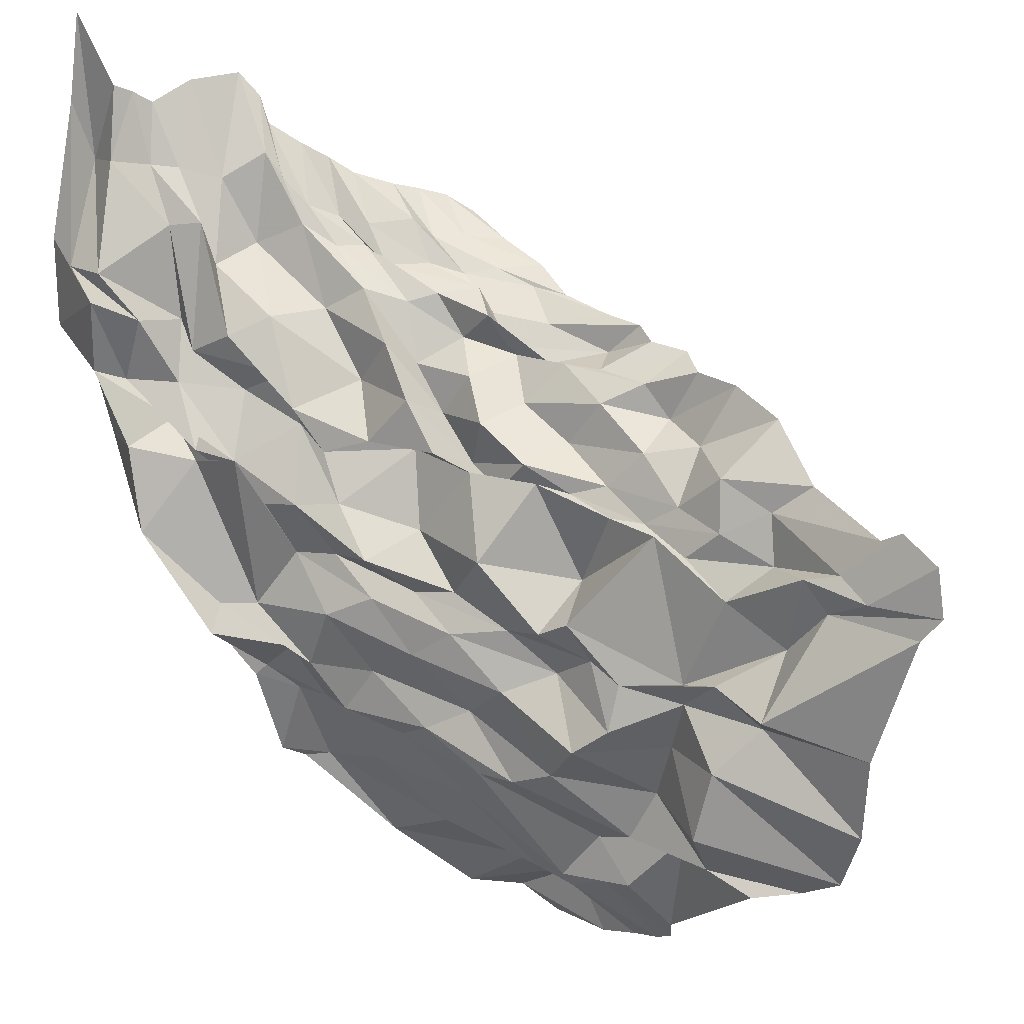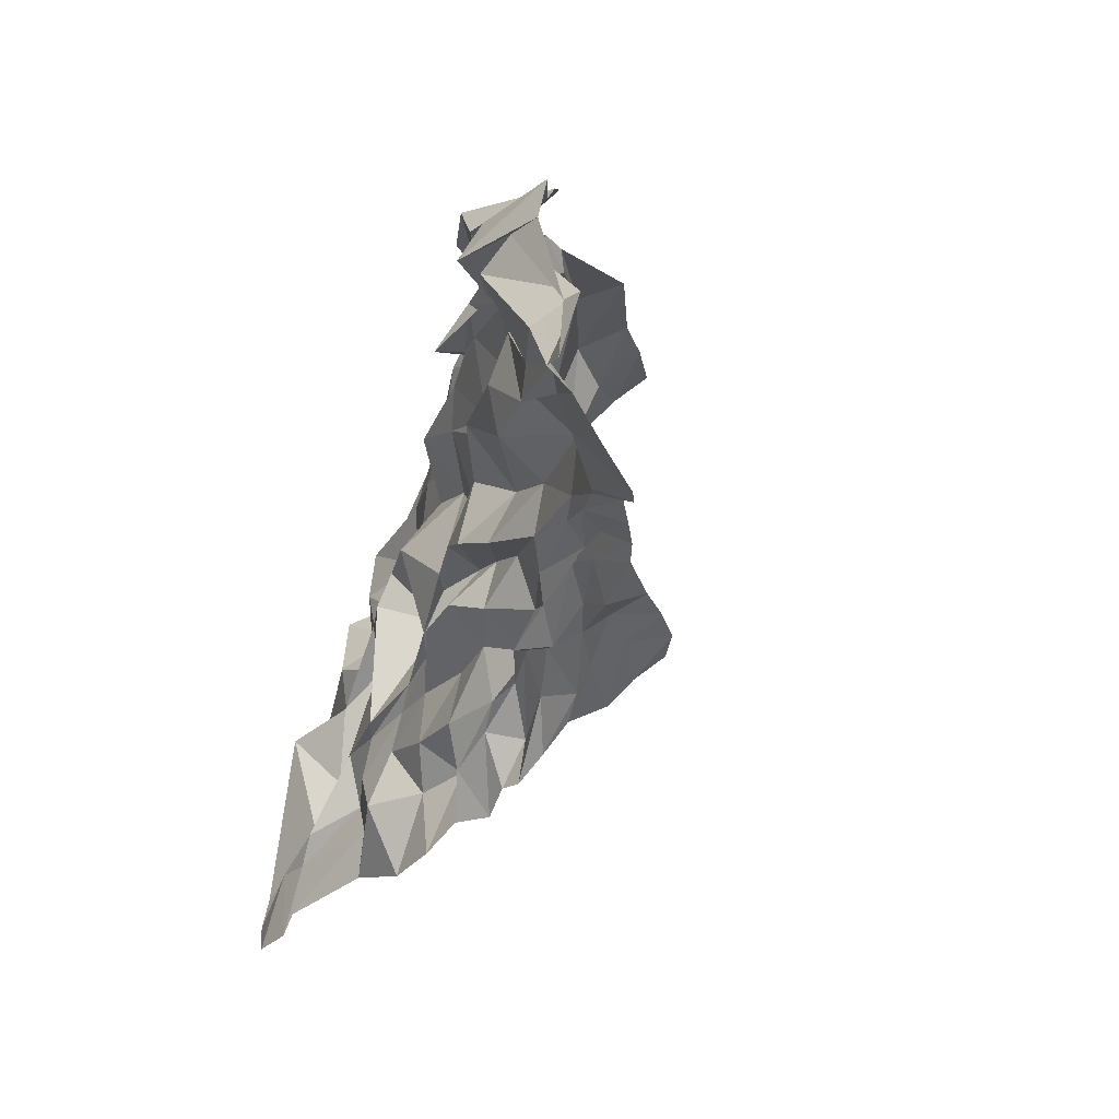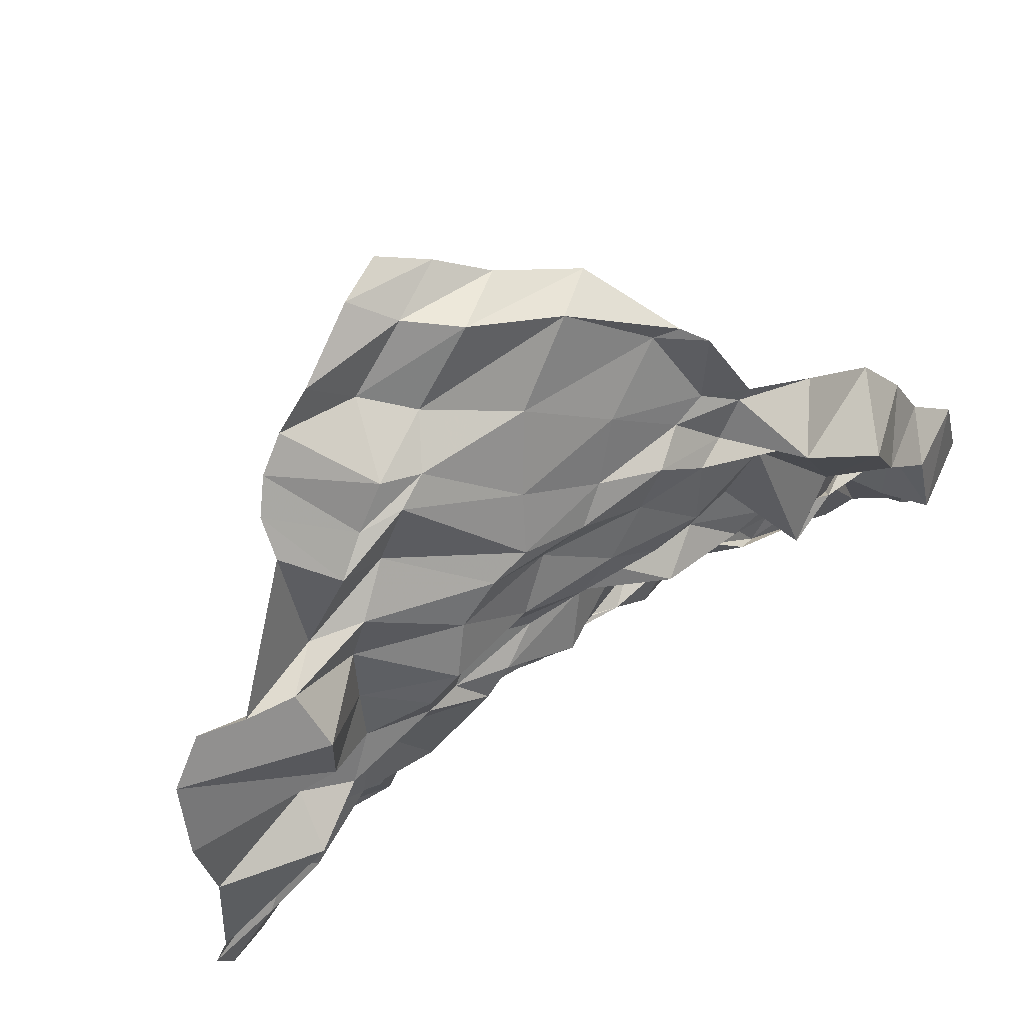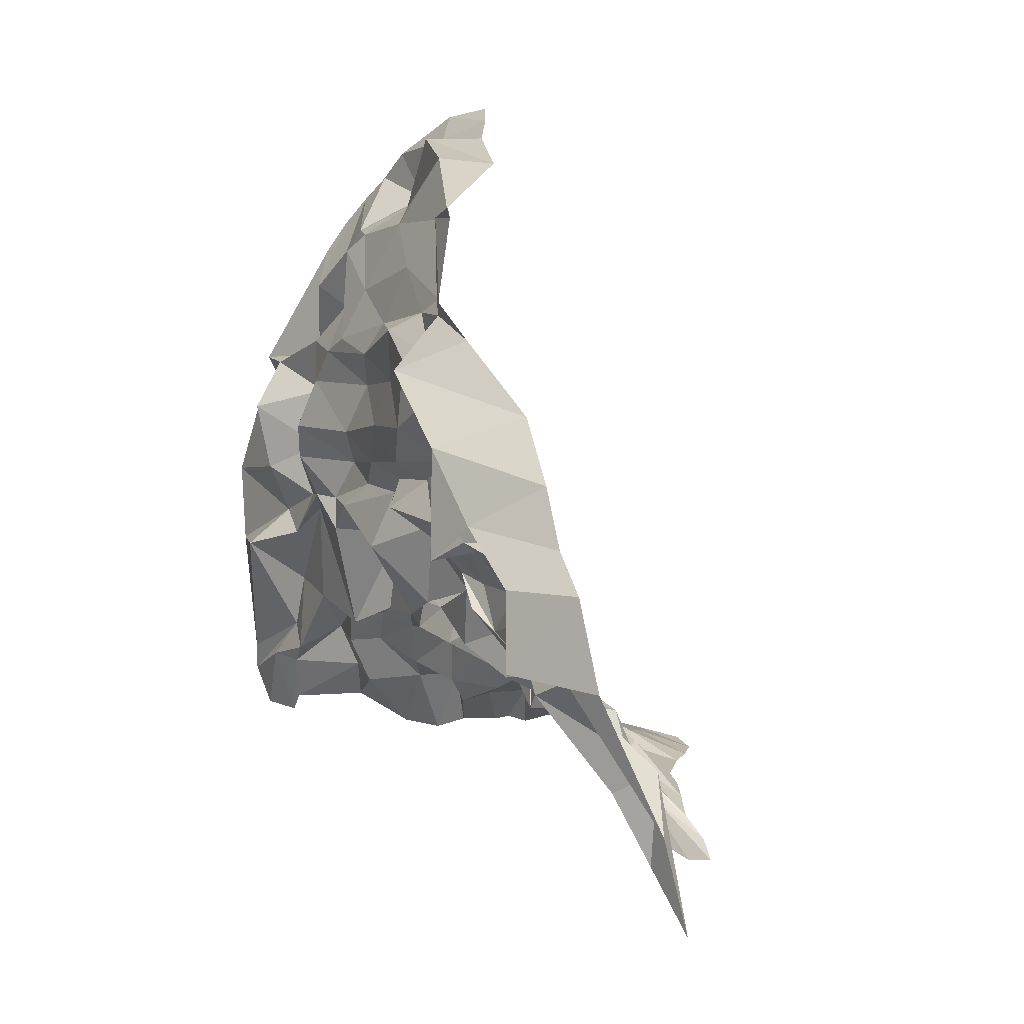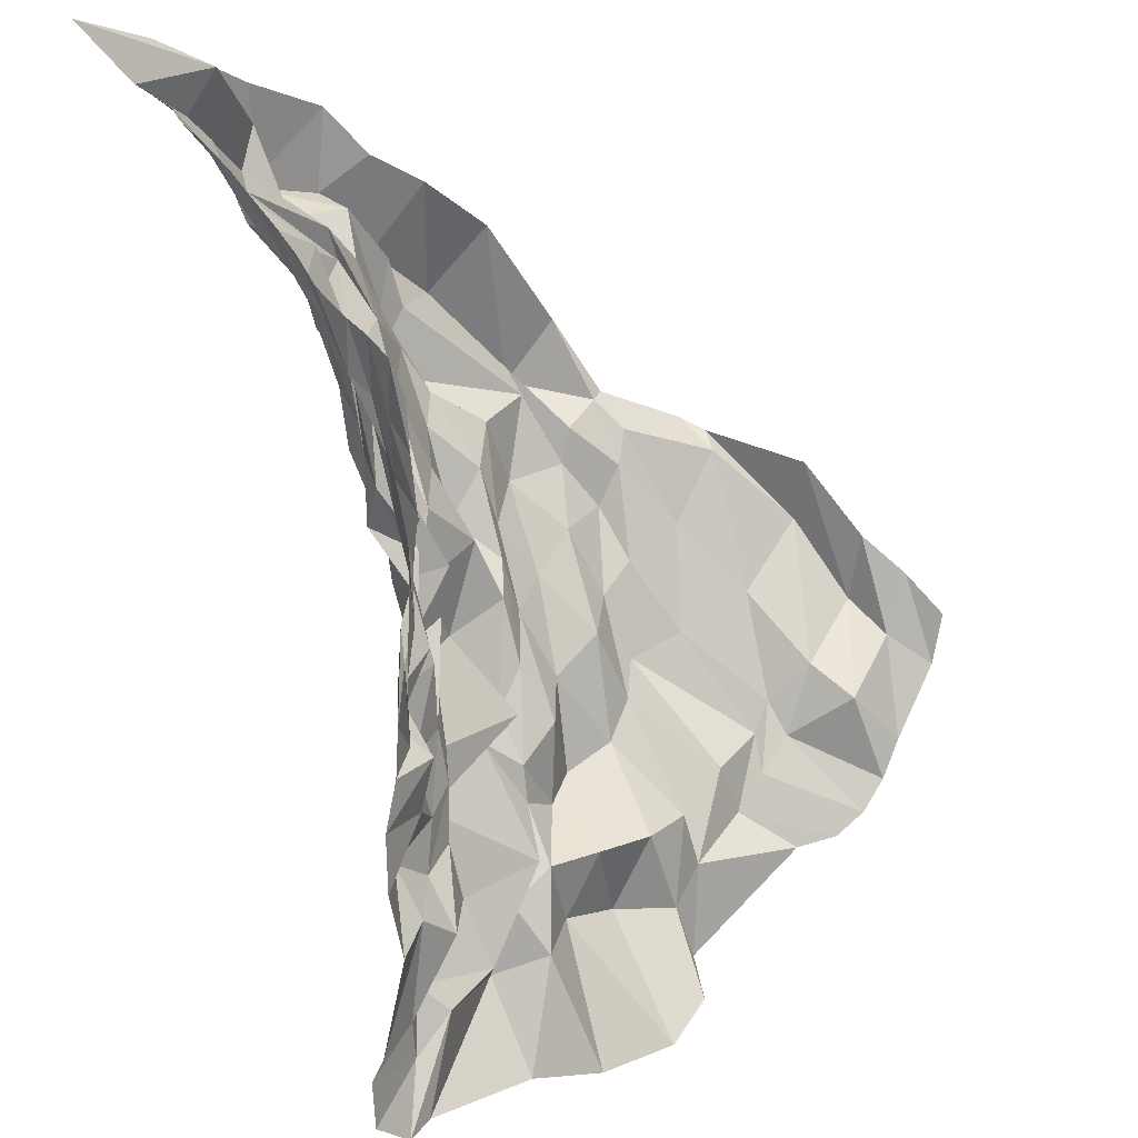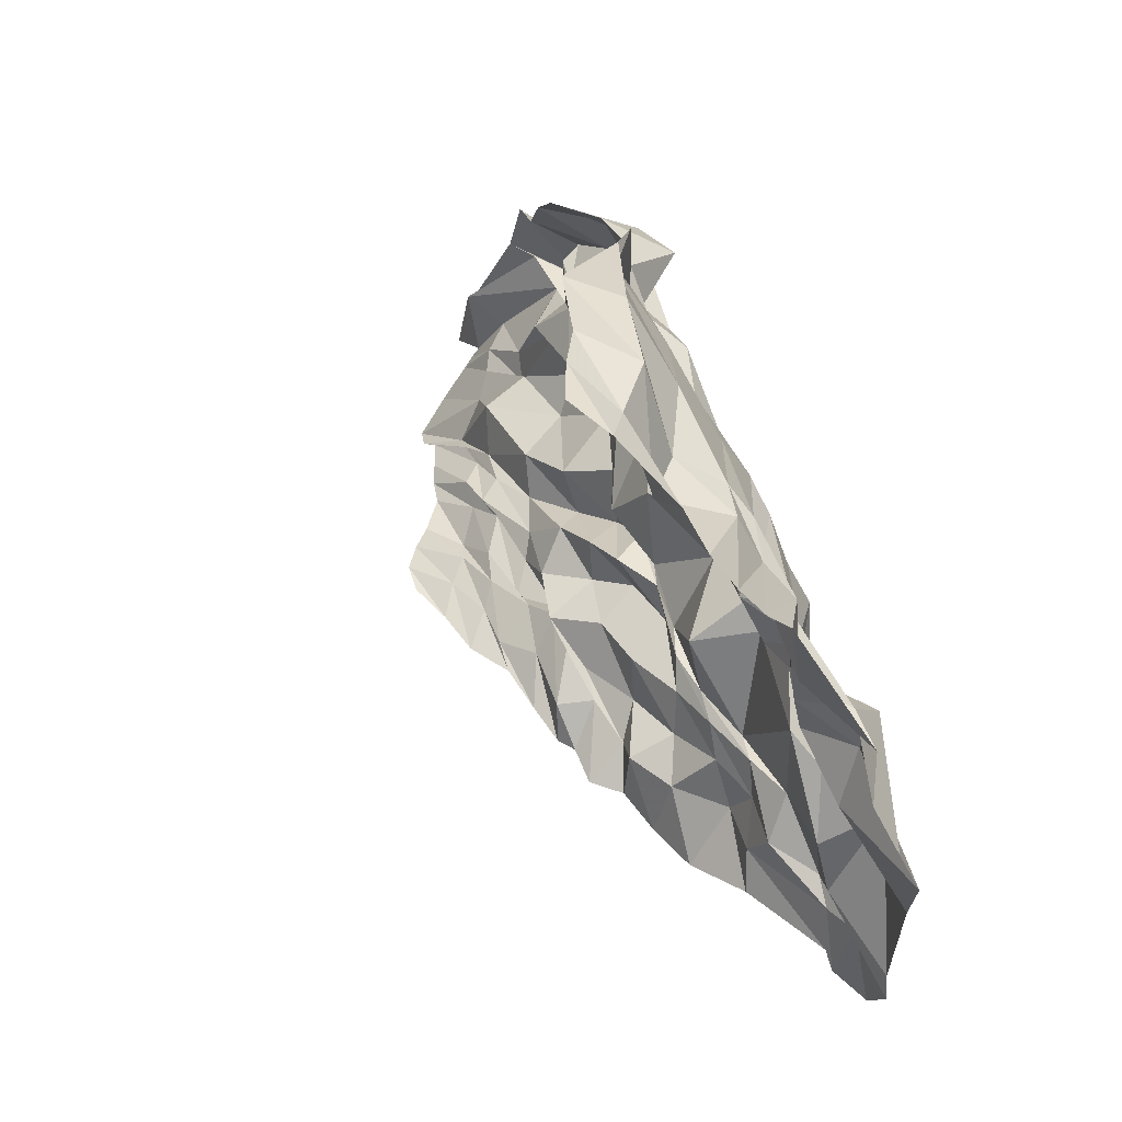
<metadata>
{"format":"obj","ext":"obj","renderer":"f3d","projection":"perspective","resolution":1024,"background":"white","views":[{"elev":-27.3,"azim":-77.7,"up":"+Z"},{"elev":19.0,"azim":-44.1,"up":"+Y"},{"elev":-63.8,"azim":117.3,"up":"+Z"},{"elev":69.6,"azim":-60.4,"up":"+Y"},{"elev":57.2,"azim":-6.9,"up":"+Z"},{"elev":-8.8,"azim":123.0,"up":"+Y"}]}
</metadata>
<code>
o /Users/cisneras/hanan/hananLab/QS_project/data/Remeshing/Neg_Patch/Neg_Patch_deformed
v 0.1816 1.678 1.529
v 0.2299 1.65 1.465
v 0.2453 1.635 1.465
v 0.2632 1.619 1.462
v 0.2698 1.581 1.49
v 0.2912 1.535 1.508
v 0.3115 1.517 1.49
v 0.3258 1.51 1.462
v 0.3483 1.479 1.447
v 0.3645 1.453 1.436
v 0.3776 1.429 1.421
v 0.4031 1.391 1.418
v 0.4203 1.368 1.421
v 0.4366 1.341 1.419
v 0.448 1.312 1.4
v 0.2482 1.705 1.466
v 0.3048 1.696 1.429
v 0.2718 1.664 1.399
v 0.2941 1.628 1.404
v 0.3027 1.599 1.402
v 0.3247 1.559 1.398
v 0.3244 1.512 1.424
v 0.3454 1.498 1.403
v 0.3611 1.473 1.375
v 0.3863 1.446 1.373
v 0.3891 1.414 1.361
v 0.3993 1.368 1.368
v 0.4185 1.35 1.355
v 0.4317 1.318 1.36
v 0.4475 1.277 1.359
v 0.3294 1.746 1.35
v 0.331 1.724 1.313
v 0.3152 1.686 1.289
v 0.3209 1.613 1.343
v 0.3182 1.577 1.339
v 0.3568 1.571 1.311
v 0.3812 1.535 1.349
v 0.3664 1.48 1.355
v 0.382 1.446 1.333
v 0.3987 1.419 1.341
v 0.4037 1.397 1.317
v 0.4168 1.352 1.32
v 0.427 1.317 1.309
v 0.4321 1.283 1.315
v 0.4487 1.238 1.322
v 0.401 1.761 1.288
v 0.3178 1.693 1.256
v 0.3574 1.653 1.252
v 0.3936 1.619 1.271
v 0.4004 1.607 1.235
v 0.3758 1.56 1.232
v 0.3731 1.513 1.249
v 0.409 1.464 1.274
v 0.3896 1.418 1.281
v 0.407 1.373 1.269
v 0.4066 1.341 1.275
v 0.4144 1.298 1.281
v 0.4288 1.286 1.257
v 0.4384 1.244 1.29
v 0.4403 1.21 1.276
v 0.4424 1.73 1.244
v 0.3871 1.711 1.215
v 0.4153 1.685 1.218
v 0.4184 1.627 1.209
v 0.4328 1.557 1.199
v 0.4017 1.506 1.193
v 0.4142 1.497 1.158
v 0.4416 1.432 1.201
v 0.3927 1.393 1.212
v 0.4347 1.369 1.209
v 0.4344 1.319 1.235
v 0.4025 1.286 1.238
v 0.4359 1.271 1.218
v 0.4365 1.228 1.24
v 0.4357 1.166 1.244
v 0.496 1.727 1.199
v 0.4341 1.685 1.145
v 0.451 1.643 1.184
v 0.4397 1.611 1.136
v 0.4547 1.573 1.126
v 0.4437 1.497 1.156
v 0.451 1.473 1.124
v 0.4499 1.425 1.13
v 0.4085 1.374 1.15
v 0.4548 1.345 1.157
v 0.4188 1.309 1.177
v 0.4484 1.265 1.214
v 0.4429 1.228 1.196
v 0.4484 1.167 1.205
v 0.4252 1.129 1.219
v 0.5569 1.708 1.143
v 0.4895 1.684 1.071
v 0.4614 1.618 1.135
v 0.42 1.56 1.106
v 0.4801 1.545 1.085
v 0.4731 1.509 1.076
v 0.4729 1.461 1.072
v 0.4635 1.377 1.123
v 0.4385 1.352 1.101
v 0.4779 1.318 1.107
v 0.421 1.298 1.121
v 0.4417 1.255 1.151
v 0.4243 1.209 1.182
v 0.4239 1.172 1.171
v 0.4233 1.118 1.197
v 0.6189 1.659 1.037
v 0.5644 1.626 0.9797
v 0.5653 1.617 1.015
v 0.577 1.58 1.018
v 0.5347 1.525 1.053
v 0.5229 1.477 1.039
v 0.4881 1.436 1.01
v 0.508 1.382 1.05
v 0.4464 1.315 1.079
v 0.4654 1.288 1.064
v 0.432 1.254 1.073
v 0.4529 1.211 1.104
v 0.4152 1.171 1.125
v 0.4119 1.124 1.141
v 0.4213 1.081 1.179
v 0.6639 1.606 0.9732
v 0.6551 1.591 0.9795
v 0.6243 1.555 0.9844
v 0.6136 1.529 0.9573
v 0.5537 1.495 0.9839
v 0.5362 1.441 0.9893
v 0.536 1.394 0.9925
v 0.5324 1.35 0.9857
v 0.4733 1.312 0.9872
v 0.4437 1.244 1.056
v 0.4552 1.211 1.046
v 0.4505 1.172 1.049
v 0.4246 1.129 1.067
v 0.4424 1.104 1.114
v 0.4055 1.068 1.144
v 0.751 1.6 0.9204
v 0.684 1.562 0.9625
v 0.674 1.528 0.9457
v 0.6488 1.498 0.9163
v 0.611 1.457 0.9395
v 0.5736 1.406 0.9373
v 0.5488 1.358 0.9454
v 0.5427 1.296 0.9409
v 0.5165 1.258 0.9205
v 0.532 1.214 0.9852
v 0.4569 1.171 1.015
v 0.4559 1.136 1.004
v 0.4362 1.098 1.009
v 0.4262 1.072 1.07
v 0.3909 1.028 1.115
v 0.7758 1.579 0.9199
v 0.7787 1.552 0.9212
v 0.7315 1.483 0.8908
v 0.6747 1.441 0.8923
v 0.6431 1.407 0.8826
v 0.6294 1.355 0.892
v 0.5813 1.311 0.8884
v 0.5726 1.249 0.9008
v 0.5353 1.207 0.8942
v 0.4966 1.224 0.9186
v 0.4333 1.122 0.9772
v 0.4507 1.094 0.9589
v 0.4267 1.056 0.9696
v 0.3959 1.049 1.015
v 0.3876 0.988 1.07
v 0.8742 1.524 0.9219
v 0.8623 1.496 0.857
v 0.8 1.421 0.8377
v 0.723 1.381 0.8348
v 0.6658 1.354 0.8354
v 0.6577 1.315 0.8186
v 0.6333 1.269 0.8125
v 0.5834 1.237 0.8148
v 0.563 1.195 0.8258
v 0.5361 1.179 0.865
v 0.5408 1.114 0.8614
v 0.4591 1.057 0.9106
v 0.4486 1.006 0.9387
v 0.4172 1.002 0.9823
v 0.3962 0.9574 0.9959
v 0.9283 1.454 0.8744
v 0.9125 1.418 0.8076
v 0.8576 1.34 0.8109
v 0.8102 1.319 0.7792
v 0.7924 1.289 0.7622
v 0.7471 1.24 0.7846
v 0.7029 1.199 0.7644
v 0.6621 1.162 0.7954
v 0.6054 1.137 0.8222
v 0.552 1.115 0.8446
v 0.5095 1.077 0.8428
v 0.4821 1.001 0.8634
v 0.4063 0.9738 0.9015
v 0.3974 0.9375 0.8975
v 0.3671 0.8952 0.9157
v 0.9704 1.413 0.8547
v 0.9457 1.366 0.8099
v 0.898 1.294 0.8071
v 0.8265 1.284 0.7603
v 0.7942 1.245 0.7517
v 0.7642 1.212 0.733
v 0.7102 1.142 0.7607
v 0.6844 1.116 0.7156
v 0.6172 1.12 0.7229
v 0.5647 1.091 0.7716
v 0.5426 1.035 0.807
v 0.4804 1.029 0.7865
v 0.4362 0.9551 0.876
v 0.3974 0.9139 0.8637
v 0.354 0.8731 0.9147
v 1.005 1.37 0.8339
v 0.9908 1.335 0.7921
v 0.9468 1.272 0.7477
v 0.9245 1.233 0.734
v 0.8995 1.204 0.7191
v 0.8672 1.183 0.7087
v 0.8236 1.176 0.7063
v 0.6977 1.073 0.6862
v 0.7019 1.022 0.6891
v 0.6635 0.9777 0.6813
v 0.5856 0.948 0.6994
v 0.5111 0.9289 0.7492
v 0.4052 0.8672 0.825
v 0.3845 0.843 0.8359
v 0.3531 0.8422 0.8751
f 1 2 17
f 16 1 17
f 3 18 2
f 2 18 17
f 3 4 19
f 19 18 3
f 20 4 5
f 4 20 19
f 5 6 21
f 5 21 20
f 6 7 22
f 6 22 21
f 7 8 23
f 22 7 23
f 9 24 8
f 8 24 23
f 9 10 25
f 24 9 25
f 26 10 11
f 10 26 25
f 27 11 12
f 27 26 11
f 12 13 28
f 12 28 27
f 14 29 13
f 28 13 29
f 14 15 30
f 14 30 29
f 16 17 32
f 16 32 31
f 17 18 33
f 17 33 32
f 34 18 19
f 34 33 18
f 19 20 35
f 19 35 34
f 36 20 21
f 35 20 36
f 21 22 37
f 37 36 21
f 23 38 22
f 22 38 37
f 23 24 39
f 38 23 39
f 24 25 40
f 24 40 39
f 41 25 26
f 41 40 25
f 26 27 42
f 26 42 41
f 27 28 43
f 42 27 43
f 28 29 44
f 28 44 43
f 45 29 30
f 44 29 45
f 32 47 31
f 31 47 46
f 32 33 48
f 32 48 47
f 33 34 49
f 33 49 48
f 50 34 35
f 34 50 49
f 36 51 35
f 51 50 35
f 36 37 52
f 52 51 36
f 37 38 53
f 52 37 53
f 39 54 38
f 38 54 53
f 39 40 55
f 39 55 54
f 40 41 56
f 56 55 40
f 41 42 57
f 41 57 56
f 42 43 58
f 42 58 57
f 43 44 59
f 59 58 43
f 45 60 44
f 44 60 59
f 62 46 47
f 46 62 61
f 47 48 63
f 62 47 63
f 64 48 49
f 48 64 63
f 49 50 65
f 65 64 49
f 51 66 50
f 50 66 65
f 52 67 51
f 67 66 51
f 52 53 68
f 68 67 52
f 69 53 54
f 53 69 68
f 54 55 70
f 70 69 54
f 55 56 71
f 71 70 55
f 56 57 72
f 56 72 71
f 57 58 73
f 73 72 57
f 58 59 74
f 58 74 73
f 60 75 59
f 59 75 74
f 77 61 62
f 61 77 76
f 78 62 63
f 62 78 77
f 63 64 79
f 63 79 78
f 64 65 80
f 64 80 79
f 66 81 65
f 65 81 80
f 66 67 82
f 66 82 81
f 67 68 83
f 83 82 67
f 68 69 84
f 68 84 83
f 69 70 85
f 69 85 84
f 86 70 71
f 70 86 85
f 71 72 87
f 71 87 86
f 72 73 88
f 87 72 88
f 73 74 89
f 73 89 88
f 74 75 90
f 74 90 89
f 76 77 92
f 92 91 76
f 78 93 77
f 77 93 92
f 78 79 94
f 93 78 94
f 79 80 95
f 79 95 94
f 96 80 81
f 96 95 80
f 81 82 97
f 81 97 96
f 82 83 98
f 97 82 98
f 83 84 99
f 83 99 98
f 100 84 85
f 99 84 100
f 86 101 85
f 85 101 100
f 86 87 102
f 101 86 102
f 88 103 87
f 87 103 102
f 104 88 89
f 88 104 103
f 89 90 105
f 89 105 104
f 91 92 107
f 91 107 106
f 93 108 92
f 92 108 107
f 93 94 109
f 93 109 108
f 110 94 95
f 94 110 109
f 95 96 111
f 95 111 110
f 96 97 112
f 111 96 112
f 98 113 97
f 112 97 113
f 98 99 114
f 98 114 113
f 99 100 115
f 114 99 115
f 116 100 101
f 100 116 115
f 101 102 117
f 101 117 116
f 103 118 102
f 117 102 118
f 103 104 119
f 119 118 103
f 104 105 120
f 104 120 119
f 106 107 122
f 106 122 121
f 108 123 107
f 123 122 107
f 124 108 109
f 123 108 124
f 125 109 110
f 124 109 125
f 126 110 111
f 110 126 125
f 111 112 127
f 111 127 126
f 112 113 128
f 128 127 112
f 113 114 129
f 113 129 128
f 114 115 130
f 114 130 129
f 131 115 116
f 115 131 130
f 116 117 132
f 116 132 131
f 117 118 133
f 132 117 133
f 118 119 134
f 118 134 133
f 119 120 135
f 119 135 134
f 121 122 137
f 136 121 137
f 123 138 122
f 122 138 137
f 123 124 139
f 139 138 123
f 140 124 125
f 124 140 139
f 125 126 141
f 125 141 140
f 126 127 142
f 126 142 141
f 127 128 143
f 142 127 143
f 129 144 128
f 128 144 143
f 129 130 145
f 144 129 145
f 146 130 131
f 130 146 145
f 147 131 132
f 147 146 131
f 132 133 148
f 132 148 147
f 134 149 133
f 148 133 149
f 134 135 150
f 134 150 149
f 136 137 152
f 136 152 151
f 137 138 153
f 137 153 152
f 154 138 139
f 154 153 138
f 139 140 155
f 139 155 154
f 156 140 141
f 155 140 156
f 141 142 157
f 141 157 156
f 142 143 158
f 158 157 142
f 143 144 159
f 159 158 143
f 145 160 144
f 144 160 159
f 146 161 145
f 145 161 160
f 146 147 162
f 146 162 161
f 147 148 163
f 147 163 162
f 148 149 164
f 148 164 163
f 149 150 165
f 164 149 165
f 151 152 167
f 151 167 166
f 152 153 168
f 152 168 167
f 154 169 153
f 169 168 153
f 154 155 170
f 154 170 169
f 171 155 156
f 155 171 170
f 156 157 172
f 171 156 172
f 157 158 173
f 172 157 173
f 159 174 158
f 173 158 174
f 159 160 175
f 175 174 159
f 161 176 160
f 160 176 175
f 161 162 177
f 161 177 176
f 162 163 178
f 162 178 177
f 163 164 179
f 179 178 163
f 164 165 180
f 164 180 179
f 182 166 167
f 166 182 181
f 167 168 183
f 182 167 183
f 184 168 169
f 183 168 184
f 185 169 170
f 169 185 184
f 170 171 186
f 170 186 185
f 171 172 187
f 171 187 186
f 172 173 188
f 188 187 172
f 173 174 189
f 173 189 188
f 174 175 190
f 174 190 189
f 191 175 176
f 175 191 190
f 176 177 192
f 176 192 191
f 177 178 193
f 192 177 193
f 178 179 194
f 178 194 193
f 179 180 195
f 179 195 194
f 181 182 197
f 196 181 197
f 198 182 183
f 182 198 197
f 183 184 199
f 199 198 183
f 185 200 184
f 184 200 199
f 185 186 201
f 185 201 200
f 186 187 202
f 186 202 201
f 187 188 203
f 202 187 203
f 189 204 188
f 188 204 203
f 189 190 205
f 204 189 205
f 206 190 191
f 190 206 205
f 191 192 207
f 191 207 206
f 192 193 208
f 207 192 208
f 193 194 209
f 193 209 208
f 194 195 210
f 194 210 209
f 196 197 212
f 196 212 211
f 197 198 213
f 197 213 212
f 214 198 199
f 198 214 213
f 199 200 215
f 199 215 214
f 200 201 216
f 200 216 215
f 201 202 217
f 201 217 216
f 218 202 203
f 217 202 218
f 203 204 219
f 203 219 218
f 205 220 204
f 204 220 219
f 205 206 221
f 205 221 220
f 206 207 222
f 206 222 221
f 207 208 223
f 222 207 223
f 208 209 224
f 208 224 223
f 209 210 225
f 224 209 225

</code>
